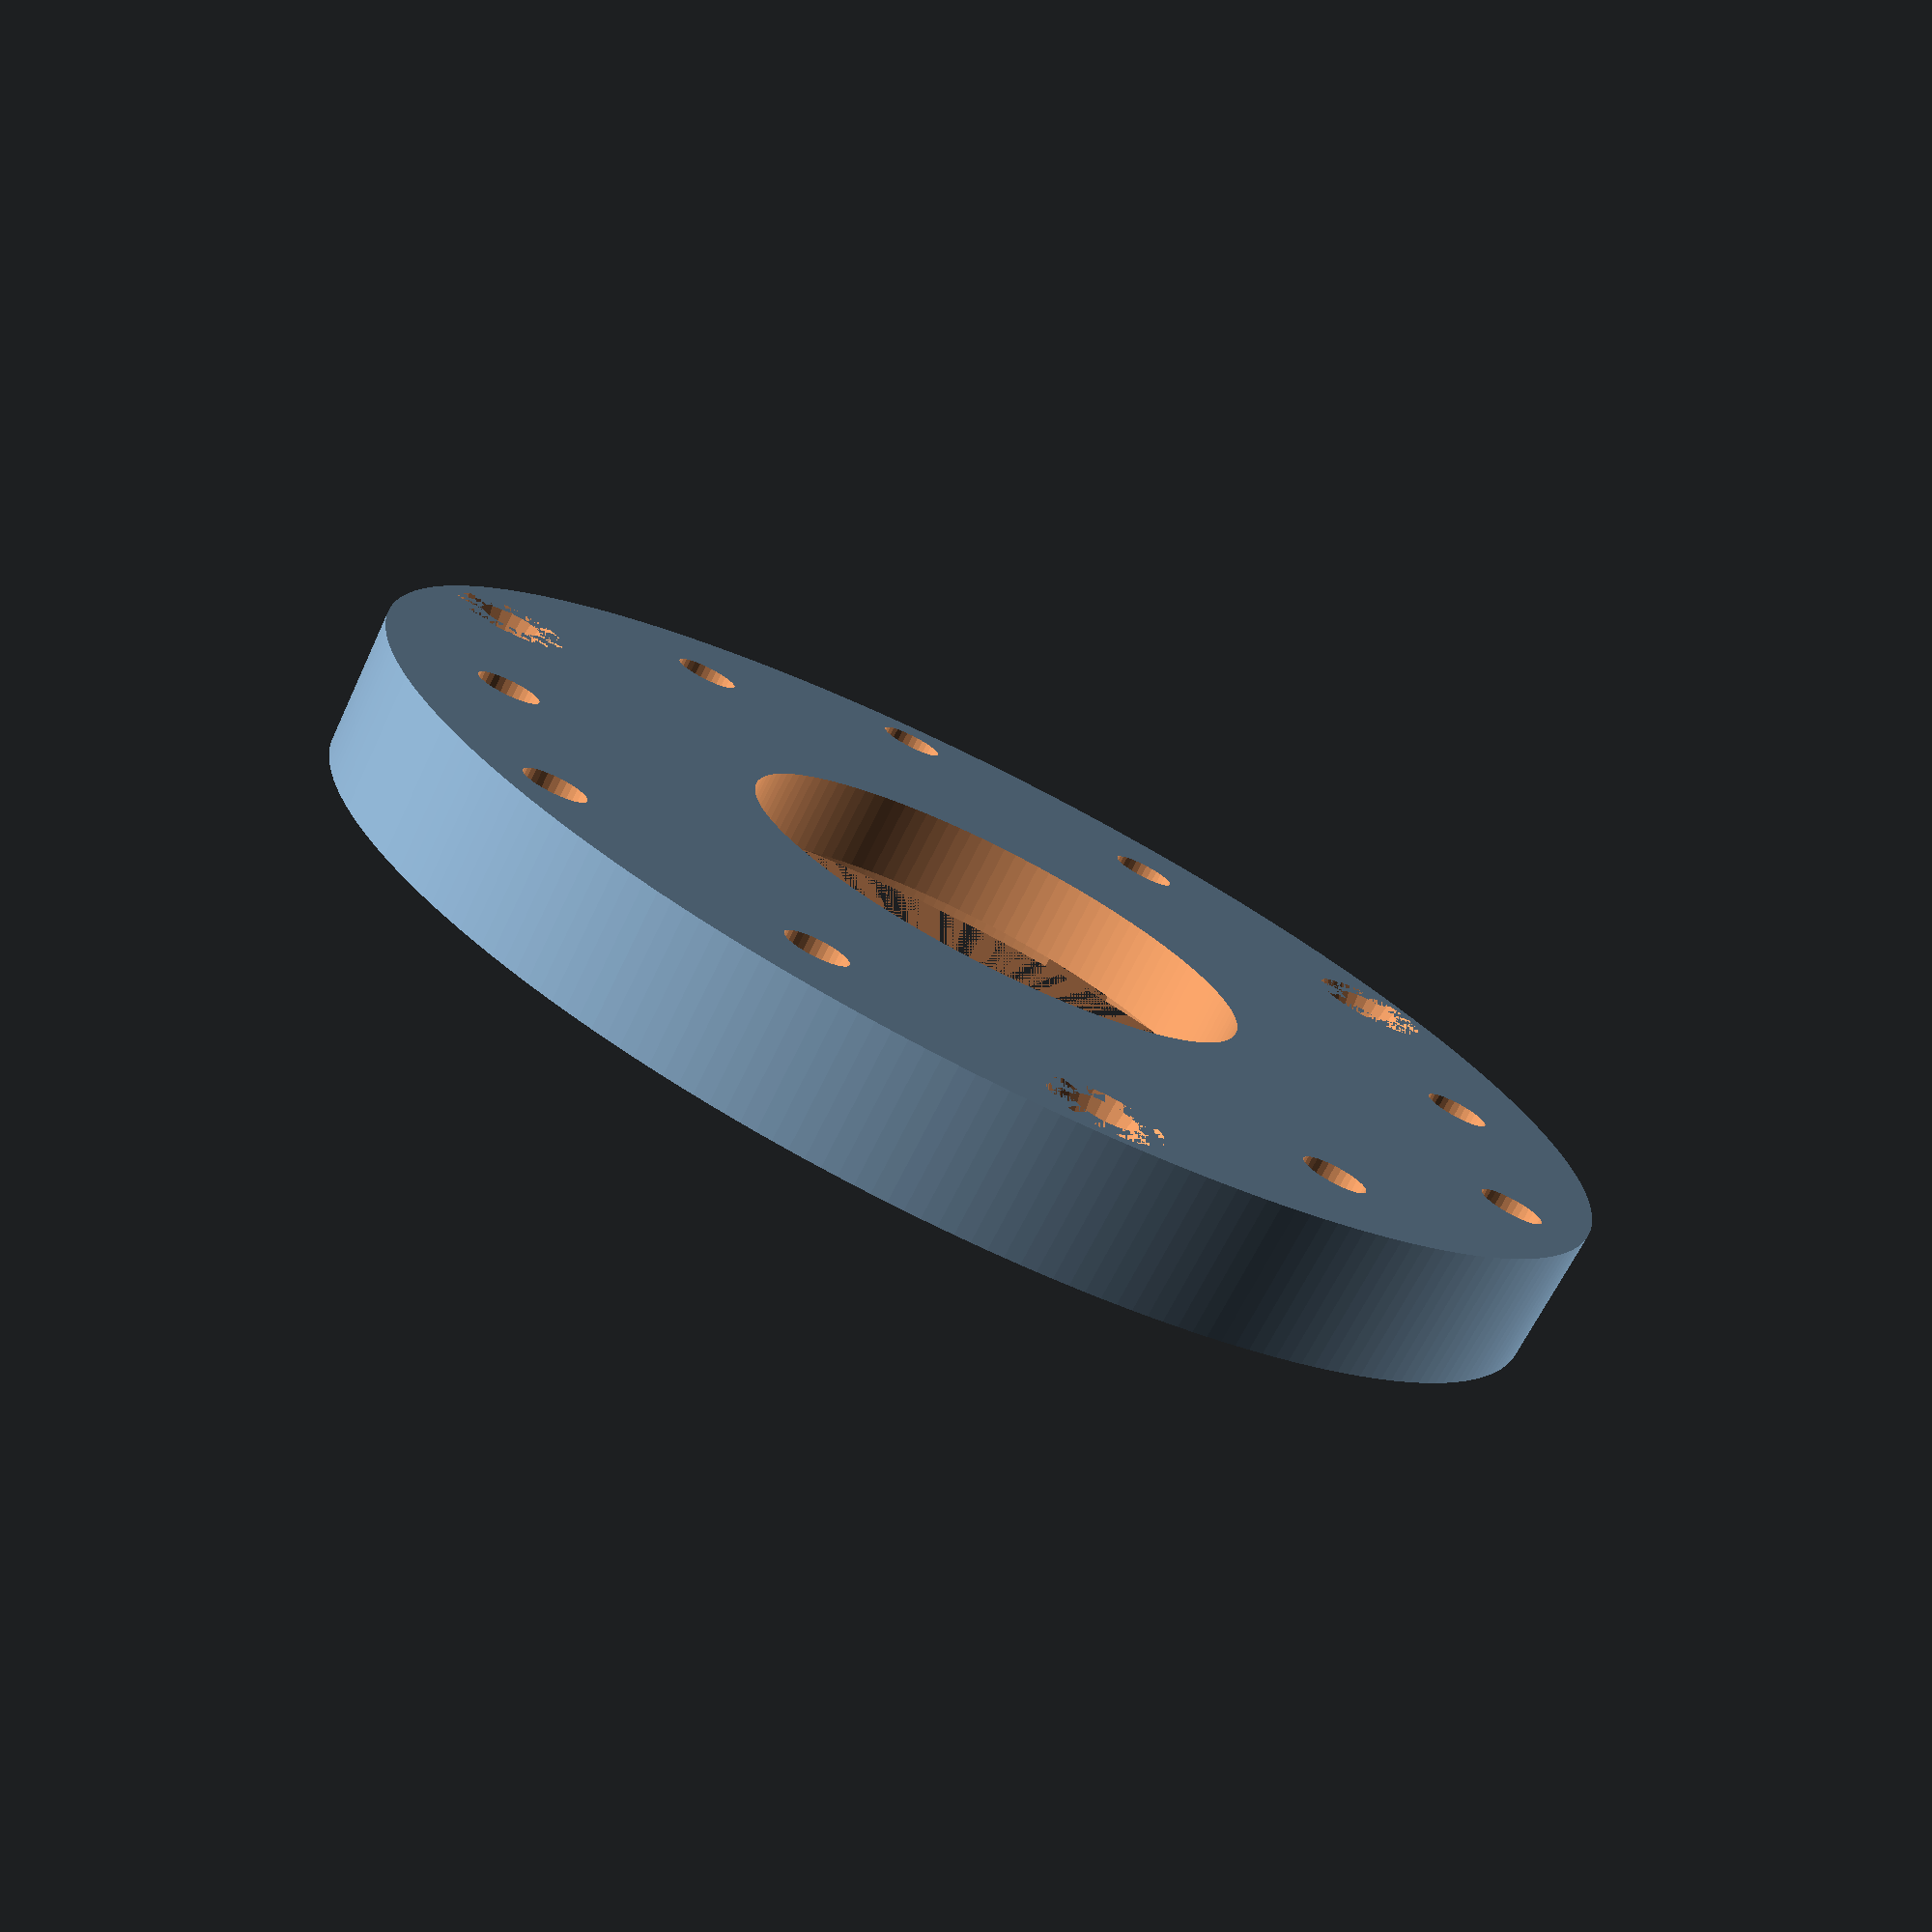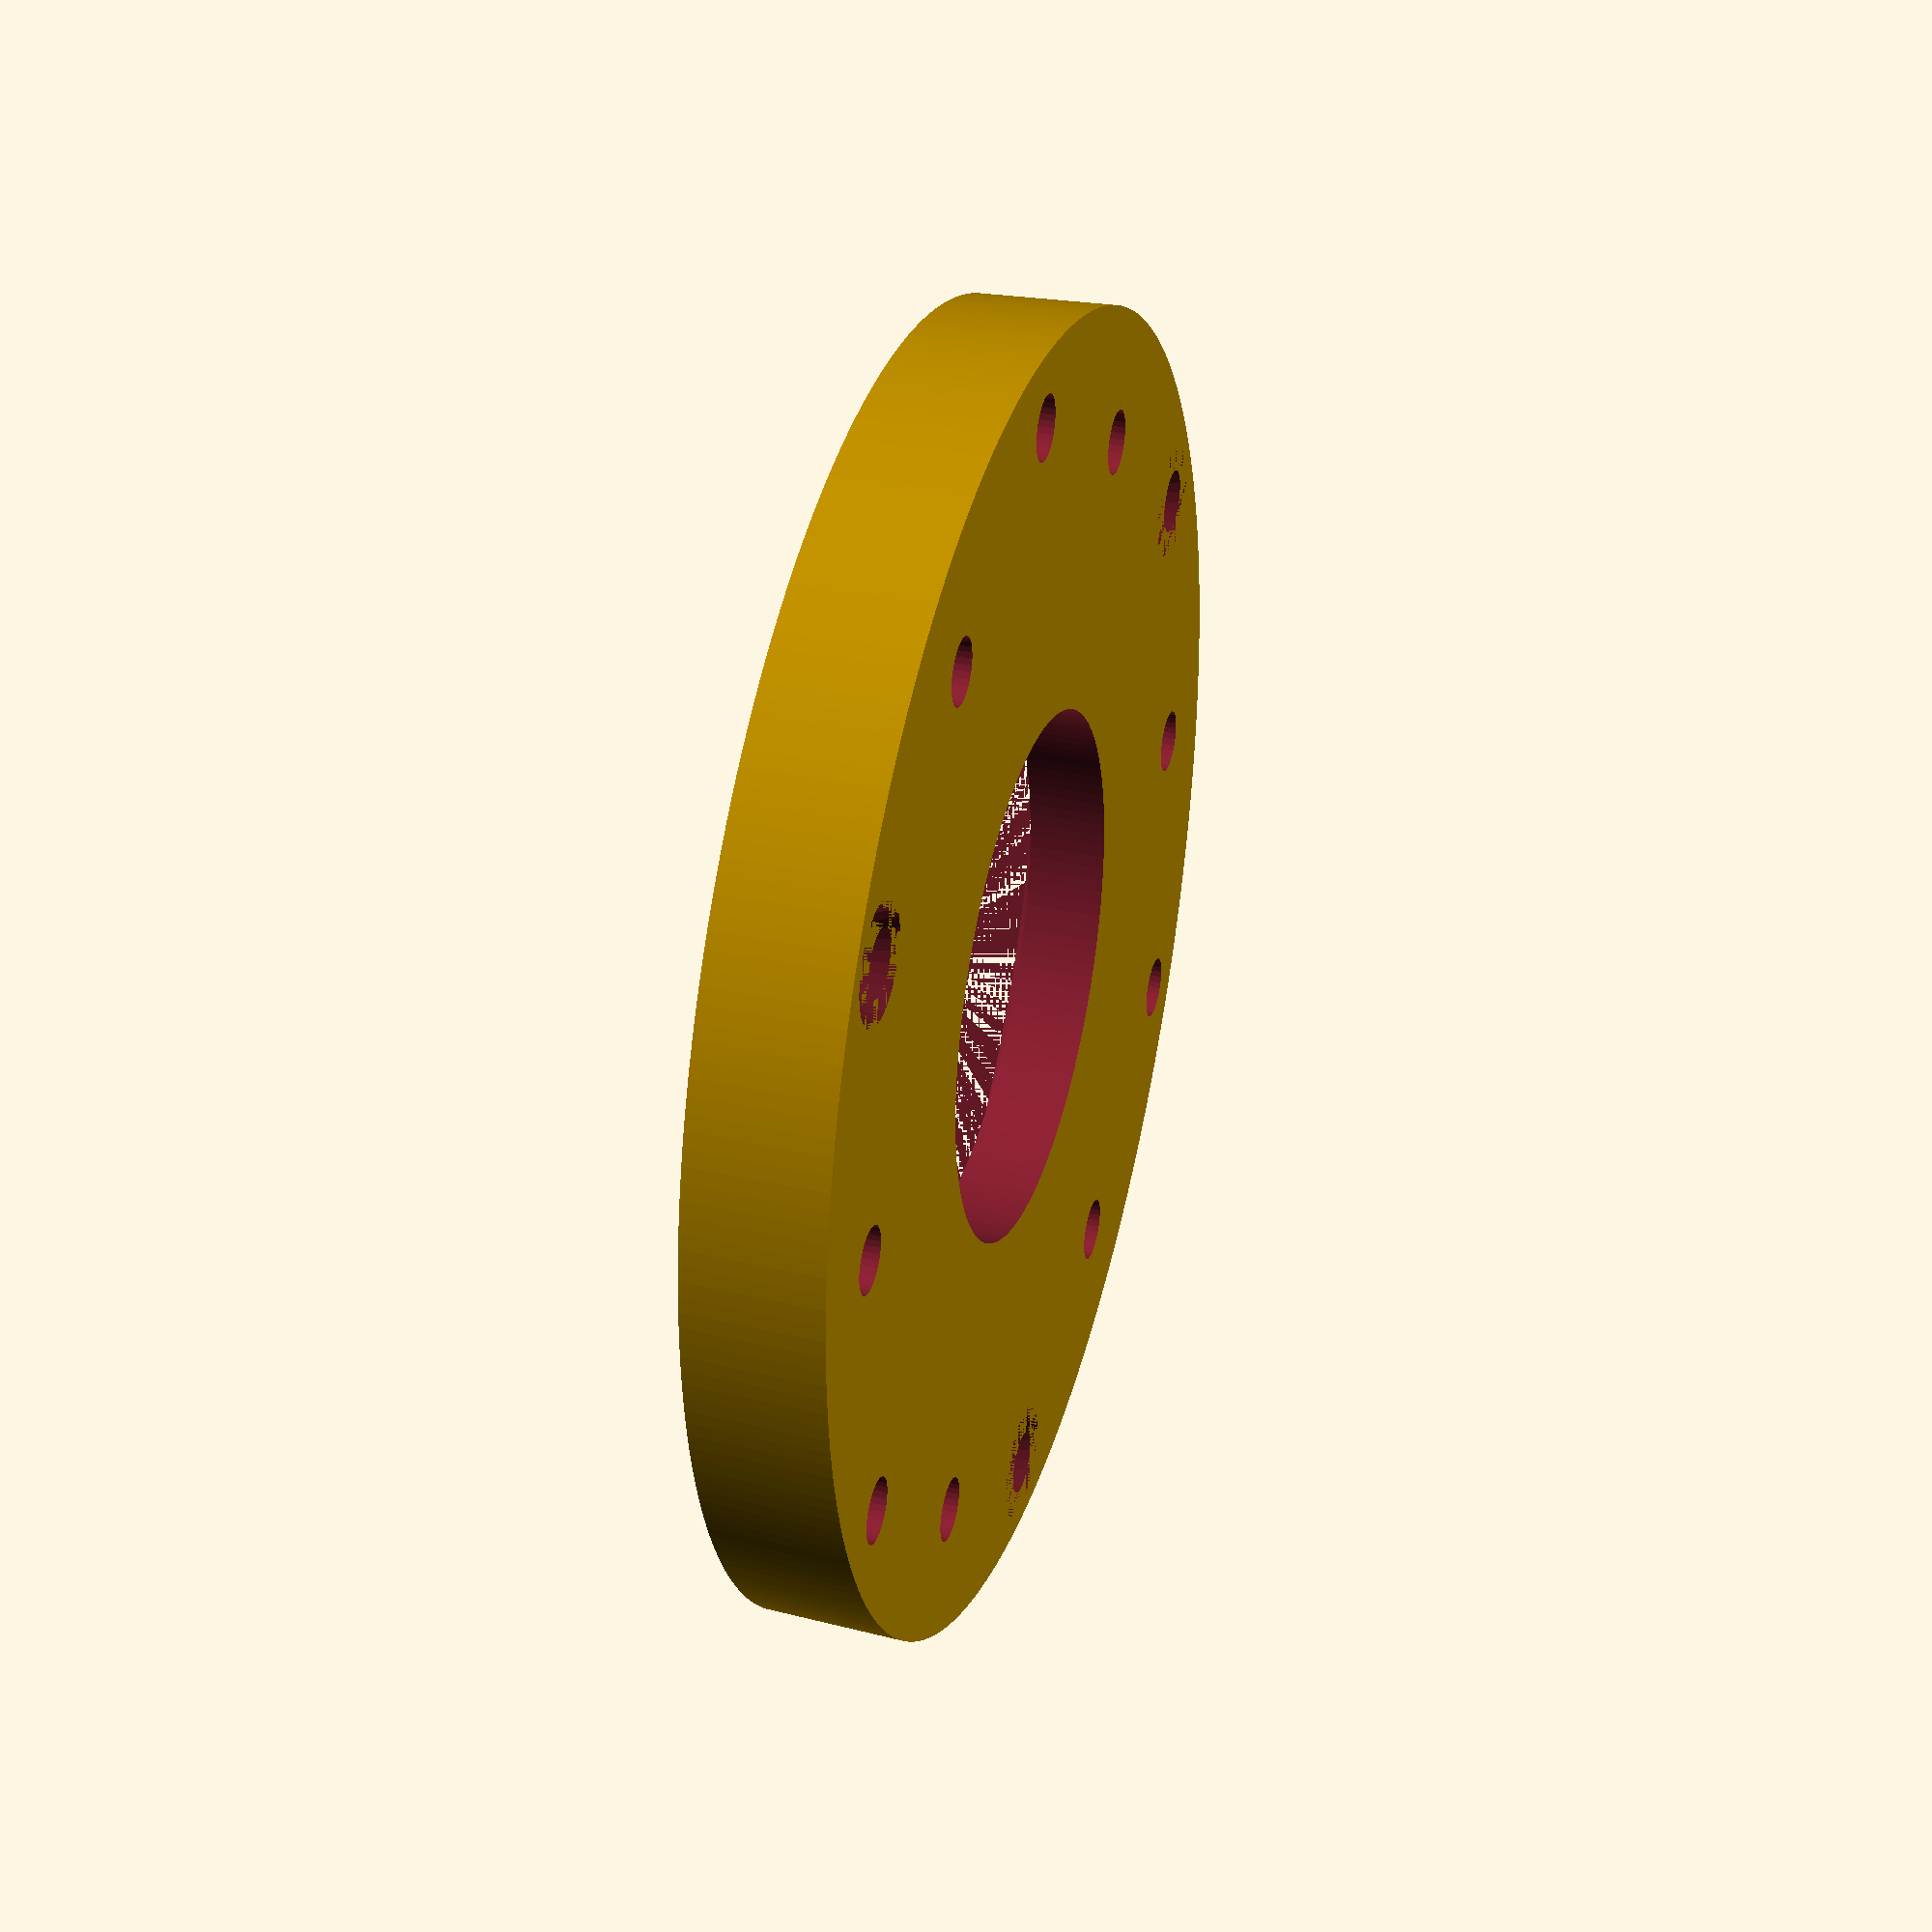
<openscad>
scale([1,1,-1])
difference() {
    cylinder(d1=66.5,d2=67,h=7,$fn=256);
    for(i=[0:2]) {
    rotate([0,0,i*120])
    translate([51.5/sqrt(3),0,0]) {
    cylinder(d=3.3,h=15,$fn=32);
    translate([0,0,4])
    cylinder(d1=3.3,d2=6,h=3,$fn=32);
    }    
    rotate([0,0,i*120+60])
    translate([51.5/sqrt(3),0,0])
    cylinder(d=3.3,h=15,$fn=32);
    }
    
    for(i=[0:5]) {
    rotate([0,0,i*60+30])
    translate([2.125/2*25.4,0,0]) {
    cylinder(d=3.3,h=15,$fn=32);
        rotate([0,0,30])
    cylinder(d=6.3,h=5,$fn=6);
    }
    }
    
    cylinder(d=50,h=3,$fn=256);
    
    cylinder(d=27,h=50,$fn=128);
    
}
</openscad>
<views>
elev=75.7 azim=220.0 roll=153.2 proj=p view=solid
elev=327.5 azim=207.3 roll=106.6 proj=p view=solid
</views>
